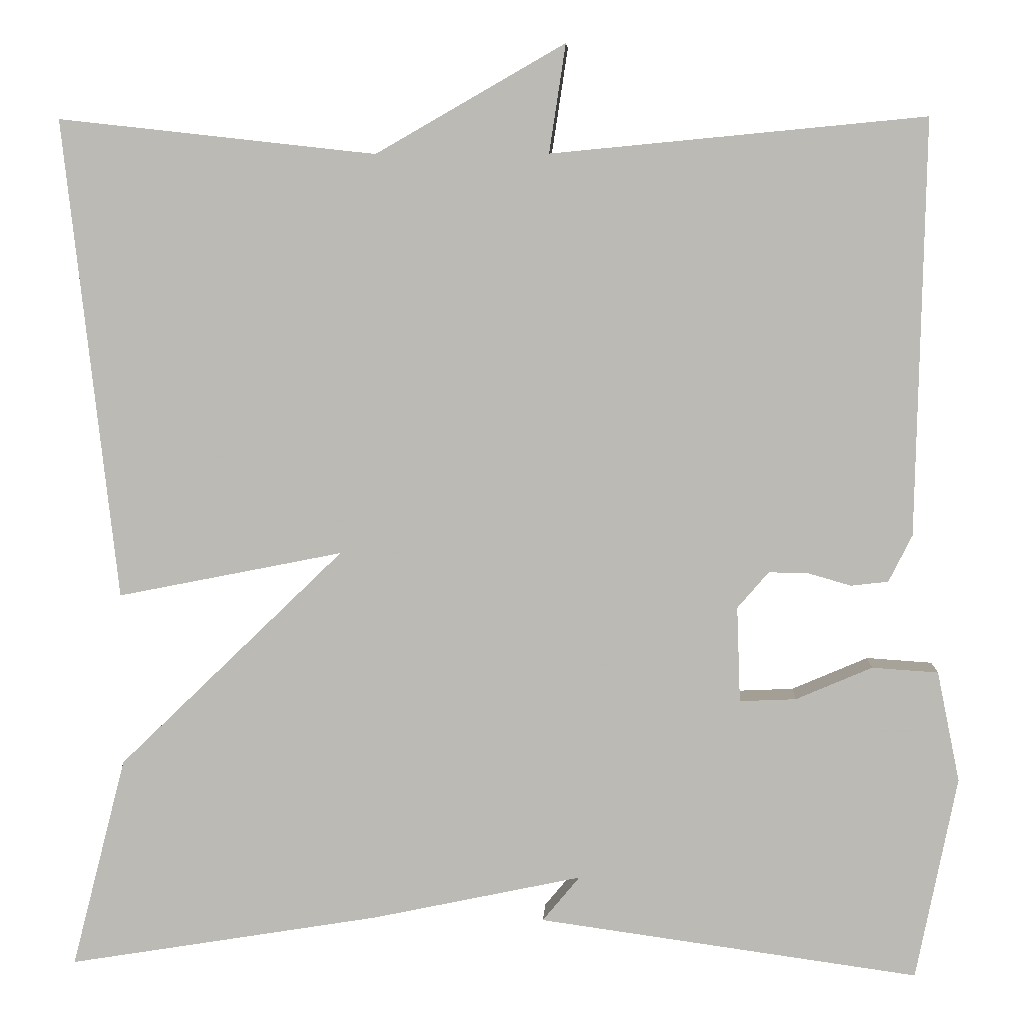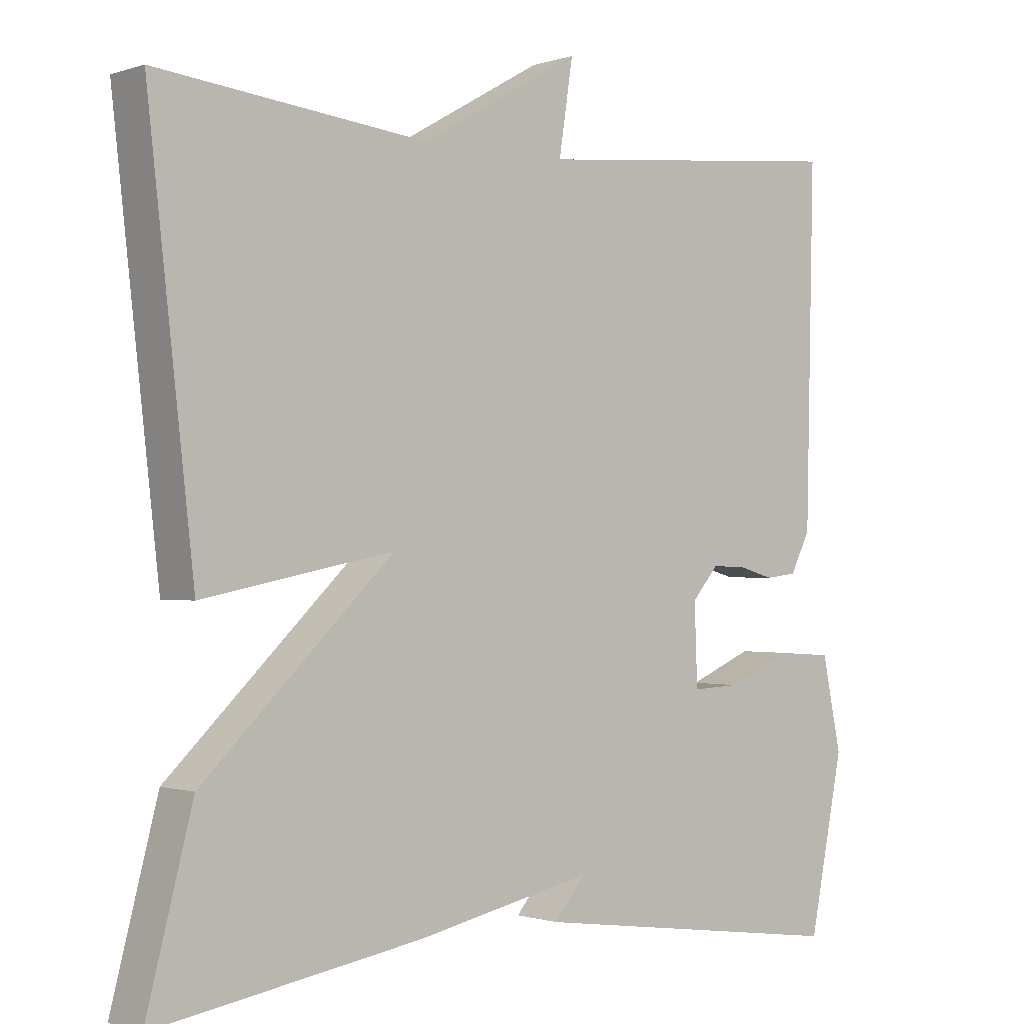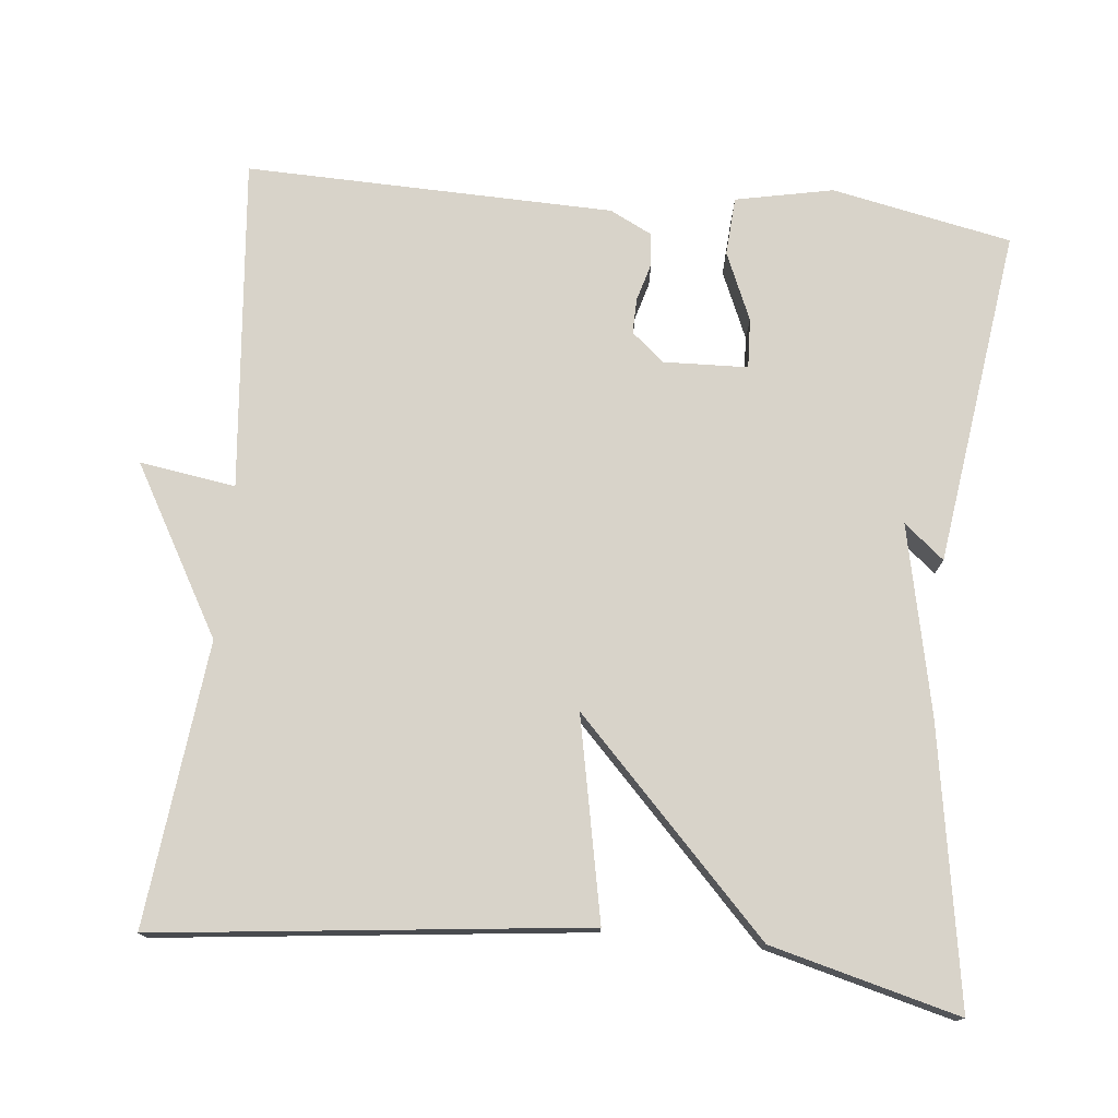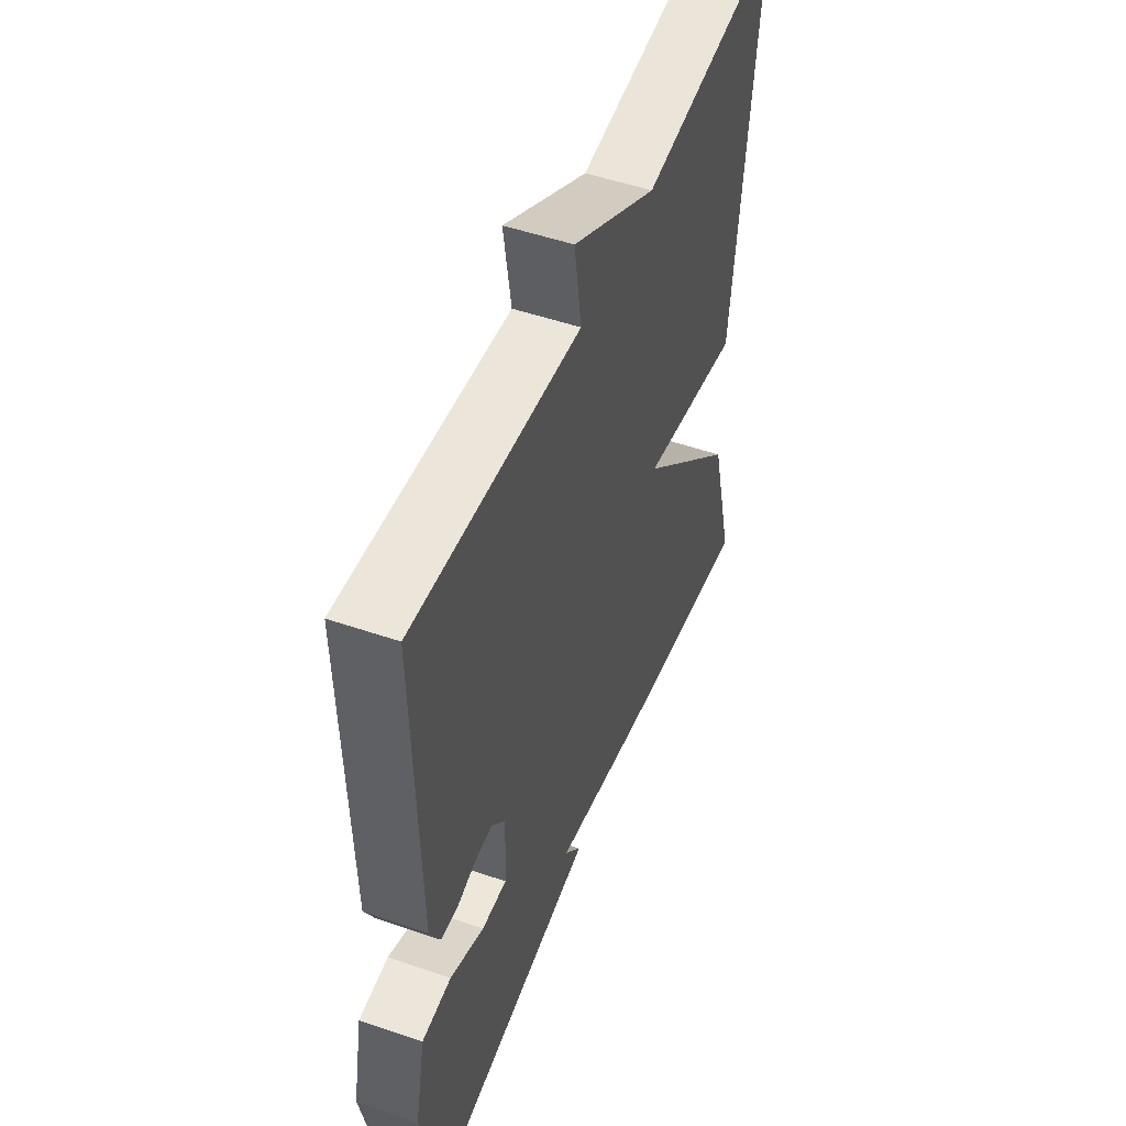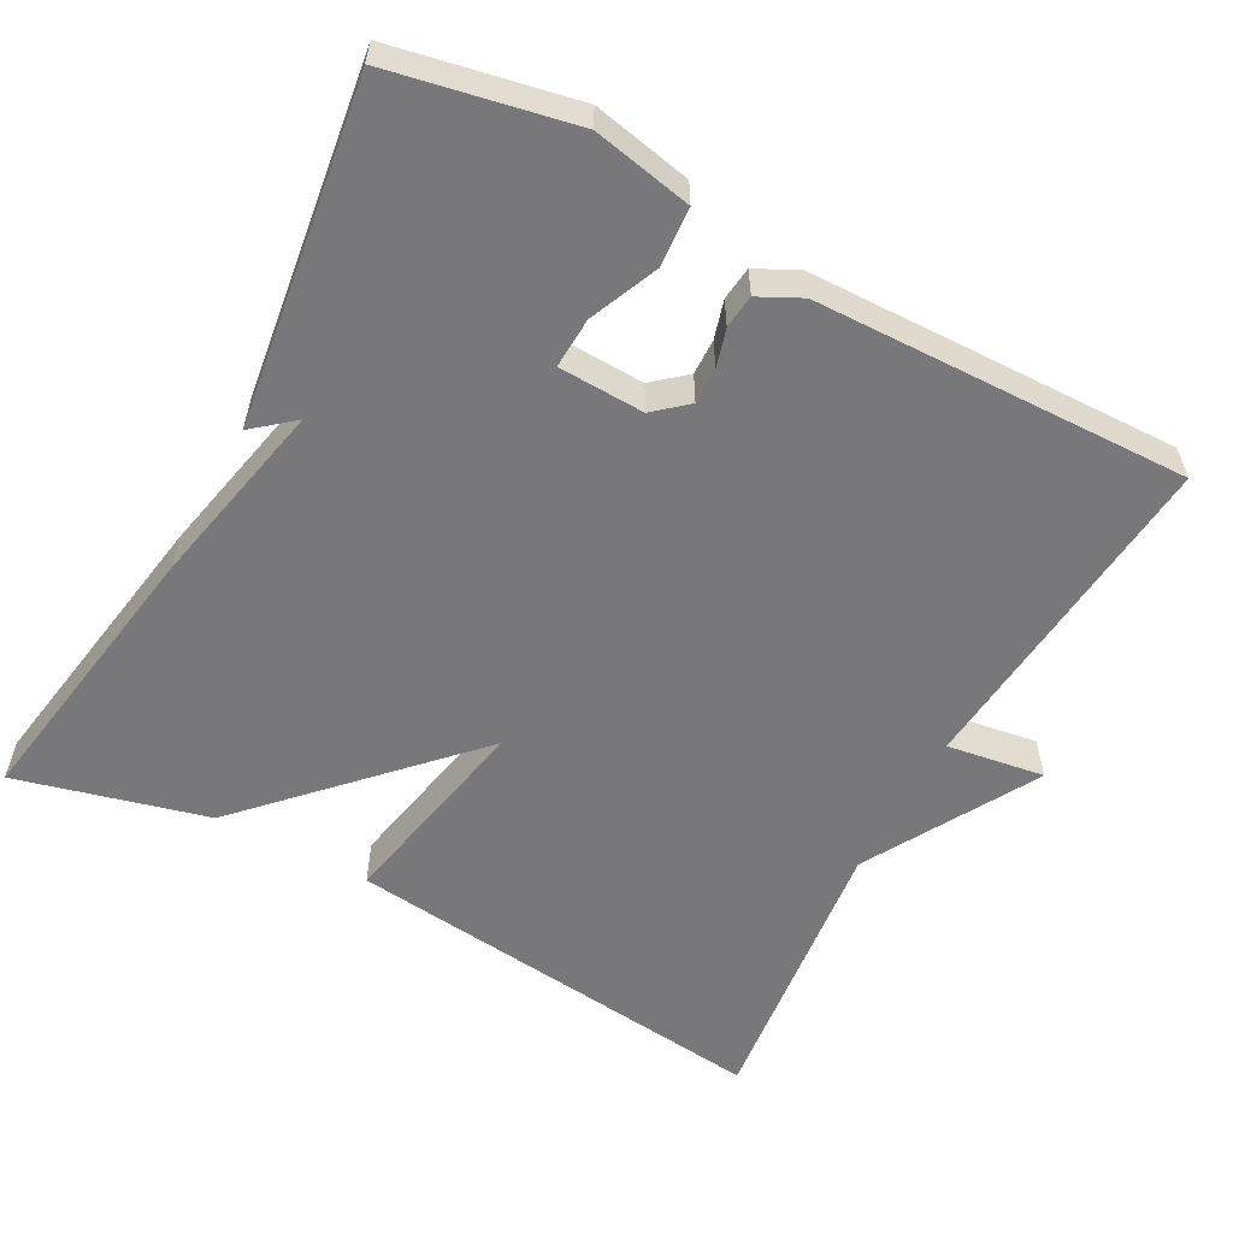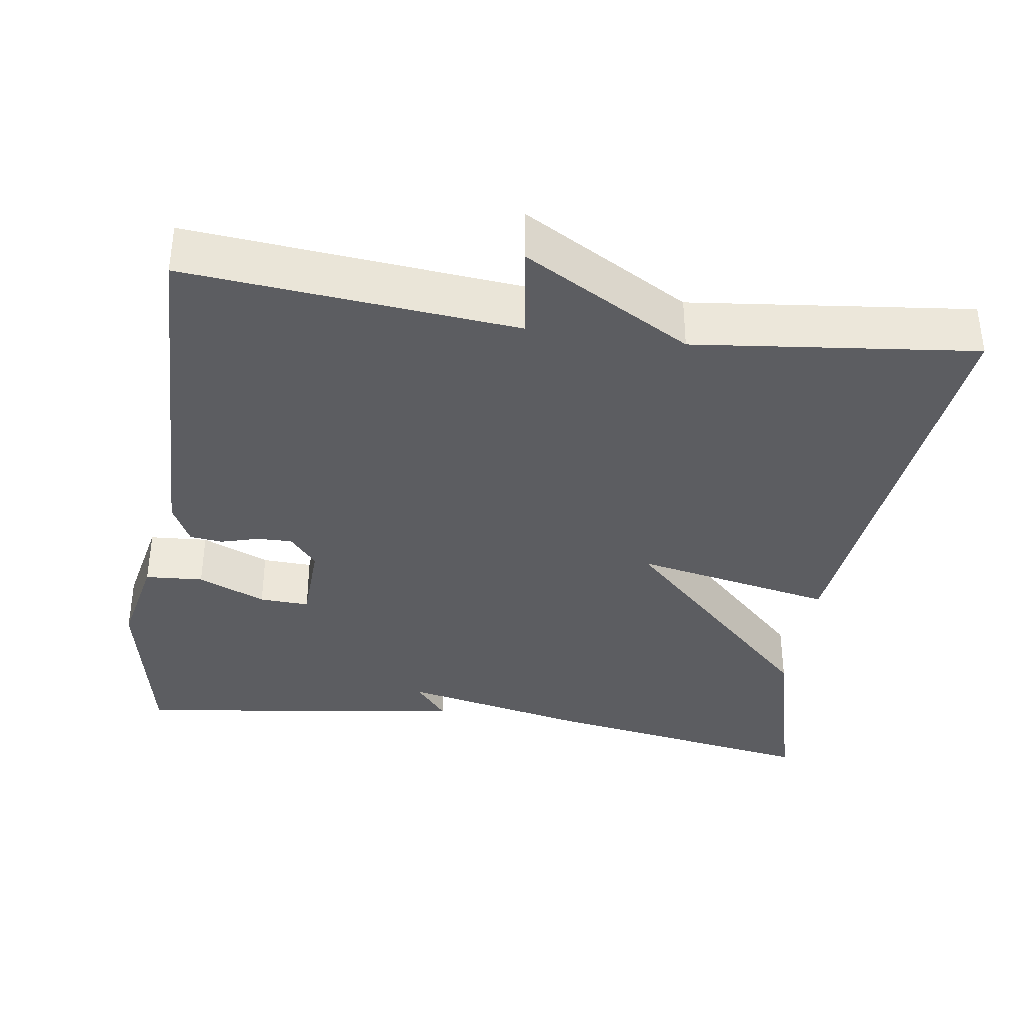
<metadata>
{"format":"obj","ext":"obj","renderer":"f3d","projection":"perspective","resolution":1024,"background":"white","views":[{"elev":5.9,"azim":-176.8,"up":"+Z"},{"elev":-0.9,"azim":140.3,"up":"+Z"},{"elev":75.8,"azim":95.8,"up":"+Y"},{"elev":50.8,"azim":-69.4,"up":"+Z"},{"elev":-57.5,"azim":-118.3,"up":"+Y"},{"elev":-36.9,"azim":-8.3,"up":"+Y"}]}
</metadata>
<code>
v -0.5 0.07 0.5
v -0.068 0.07 0.459
v -0.087 0.07 0.584
v 0.132 0.07 0.459
v 0.5 0.07 0.5
v 0.437 0.07 -0.056
v 0.176 0.07 -0.004
v 0.437 0.07 -0.256
v 0.5 0.07 -0.5
v 0.138 0.07 -0.44
v -0.105 0.07 -0.388
v -0.062 0.07 -0.44
v -0.5 0.07 -0.5
v -0.547 0.07 -0.266
v -0.521 0.07 -0.139
v -0.445 0.07 -0.134
v -0.357 0.07 -0.172
v -0.292 0.07 -0.175
v -0.288 0.07 -0.065
v -0.324 0.07 -0.023
v -0.37 0.07 -0.024
v -0.419 0.07 -0.038
v -0.462 0.07 -0.033
v -0.489 0.07 0.021
v -0.5 0 0.5
v -0.068 0 0.459
v -0.087 0 0.584
v 0.132 0 0.459
v 0.5 0 0.5
v 0.437 0 -0.056
v 0.176 0 -0.004
v 0.437 0 -0.256
v 0.5 0 -0.5
v 0.138 0 -0.44
v -0.105 0 -0.388
v -0.062 0 -0.44
v -0.5 0 -0.5
v -0.547 0 -0.266
v -0.521 0 -0.139
v -0.445 0 -0.134
v -0.357 0 -0.172
v -0.292 0 -0.175
v -0.288 0 -0.065
v -0.324 0 -0.023
v -0.37 0 -0.024
v -0.419 0 -0.038
v -0.462 0 -0.033
v -0.489 0 0.021
f 24 1 2
f 23 24 2
f 22 23 2
f 21 22 2
f 20 21 2
f 19 20 2
f 18 19 2
f 15 16 17
f 14 15 17
f 13 14 17
f 12 13 17
f 11 12 17
f 11 17 18
f 10 11 18
f 9 10 18
f 8 9 18
f 7 8 18
f 4 5 6 7
f 2 3 4 7
f 2 7 18
f 26 25 48
f 26 48 47
f 26 47 46
f 26 46 45
f 26 45 44
f 26 44 43
f 26 43 42
f 41 40 39
f 41 39 38
f 41 38 37
f 41 37 36
f 41 36 35
f 42 41 35
f 42 35 34
f 42 34 33
f 42 33 32
f 42 32 31
f 31 30 29 28
f 31 28 27 26
f 42 31 26
f 1 25 26 2
f 2 26 27 3
f 3 27 28 4
f 4 28 29 5
f 5 29 30 6
f 6 30 31 7
f 7 31 32 8
f 8 32 33 9
f 9 33 34 10
f 10 34 35 11
f 11 35 36 12
f 12 36 37 13
f 13 37 38 14
f 14 38 39 15
f 15 39 40 16
f 16 40 41 17
f 17 41 42 18
f 18 42 43 19
f 19 43 44 20
f 20 44 45 21
f 21 45 46 22
f 22 46 47 23
f 23 47 48 24
f 24 48 25 1

</code>
